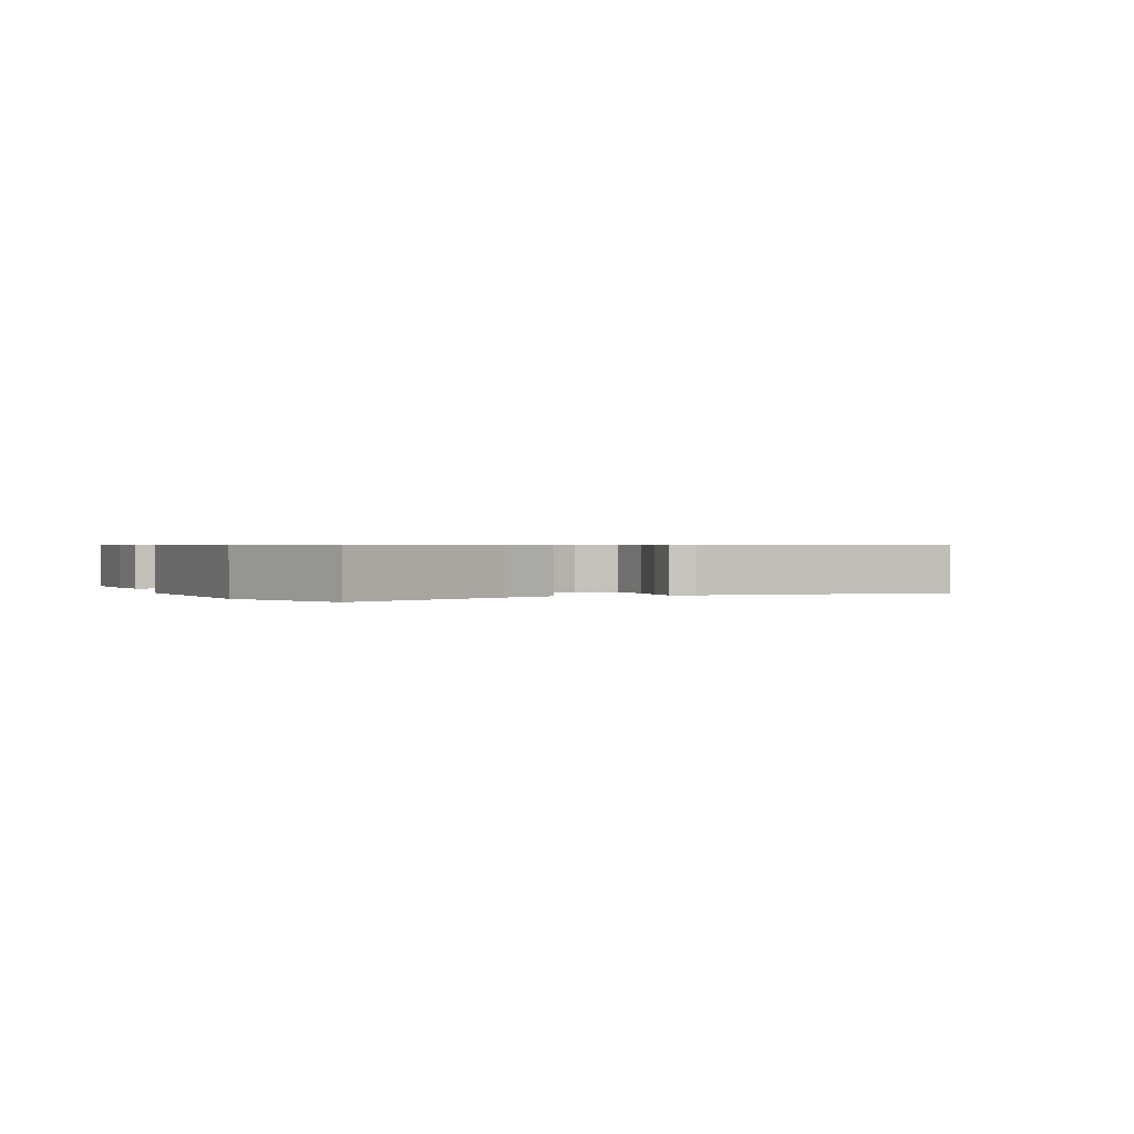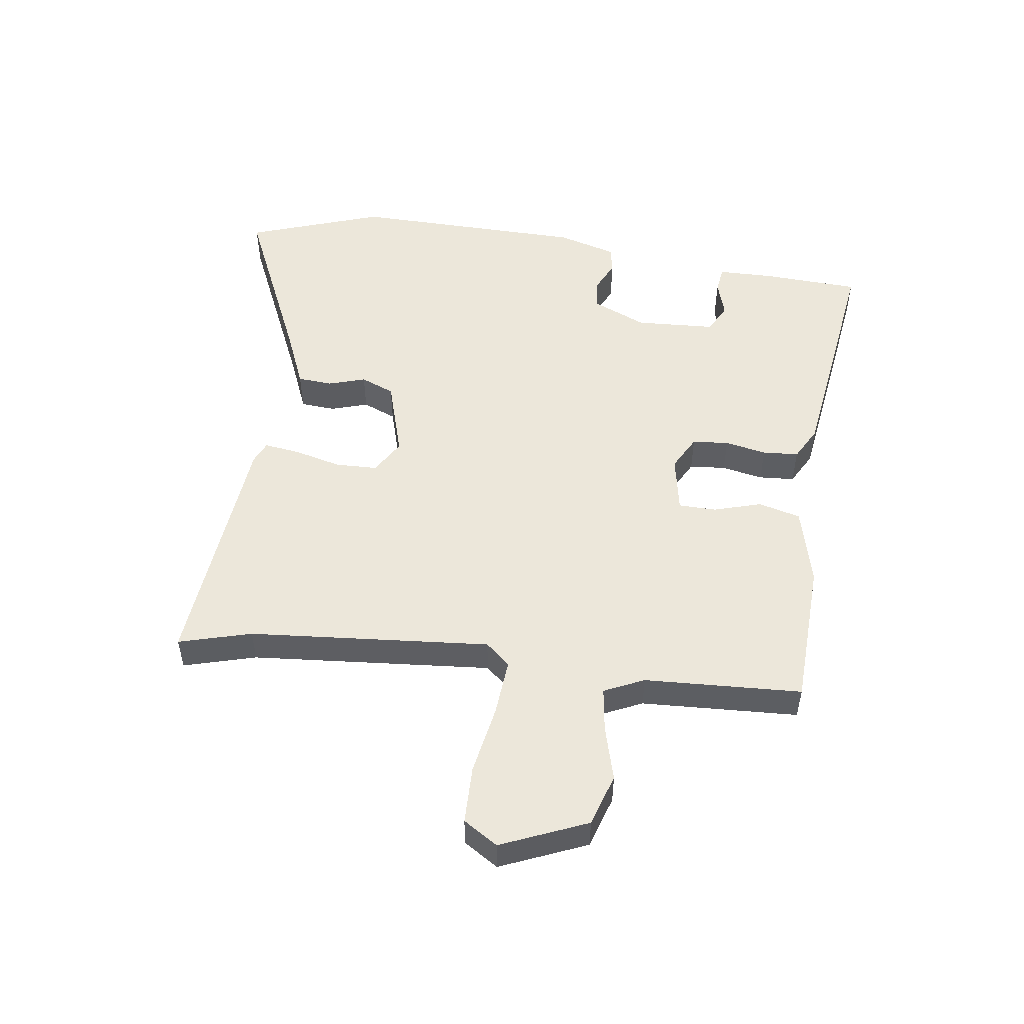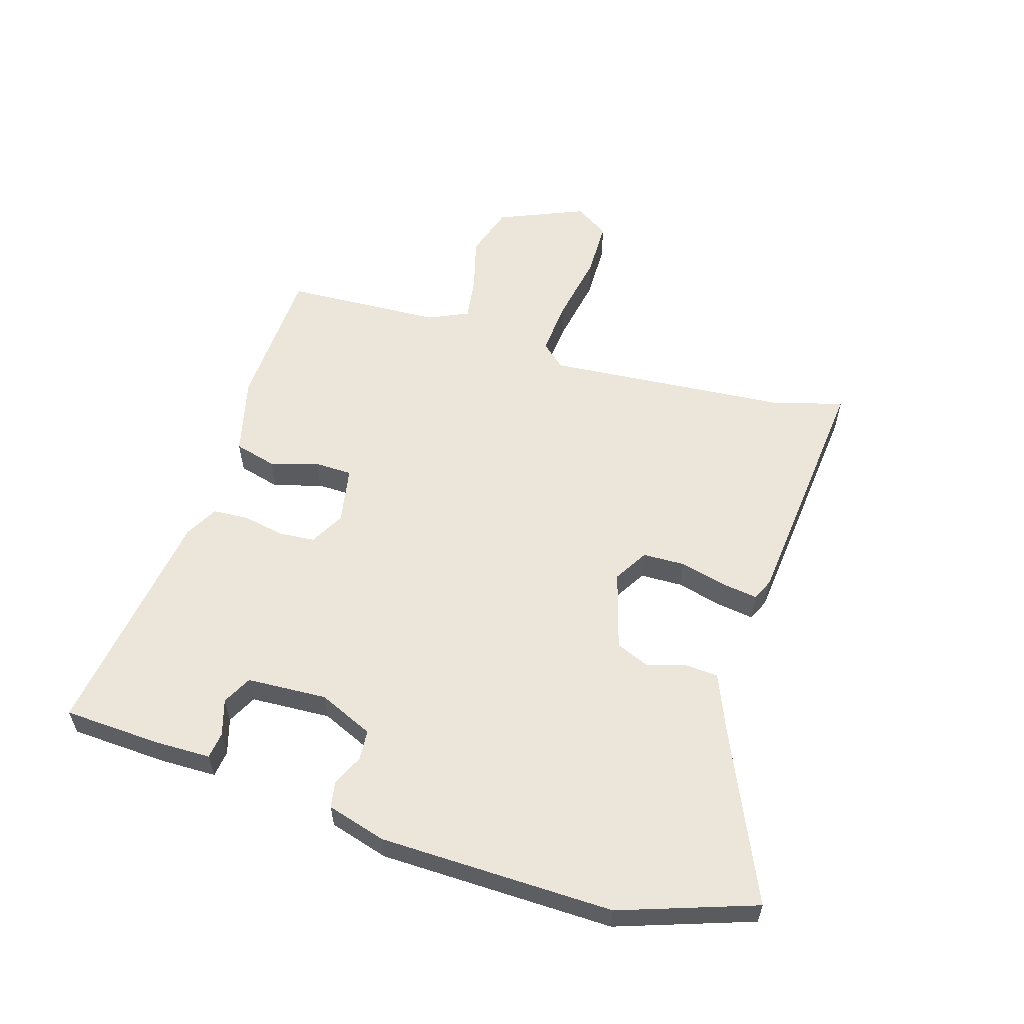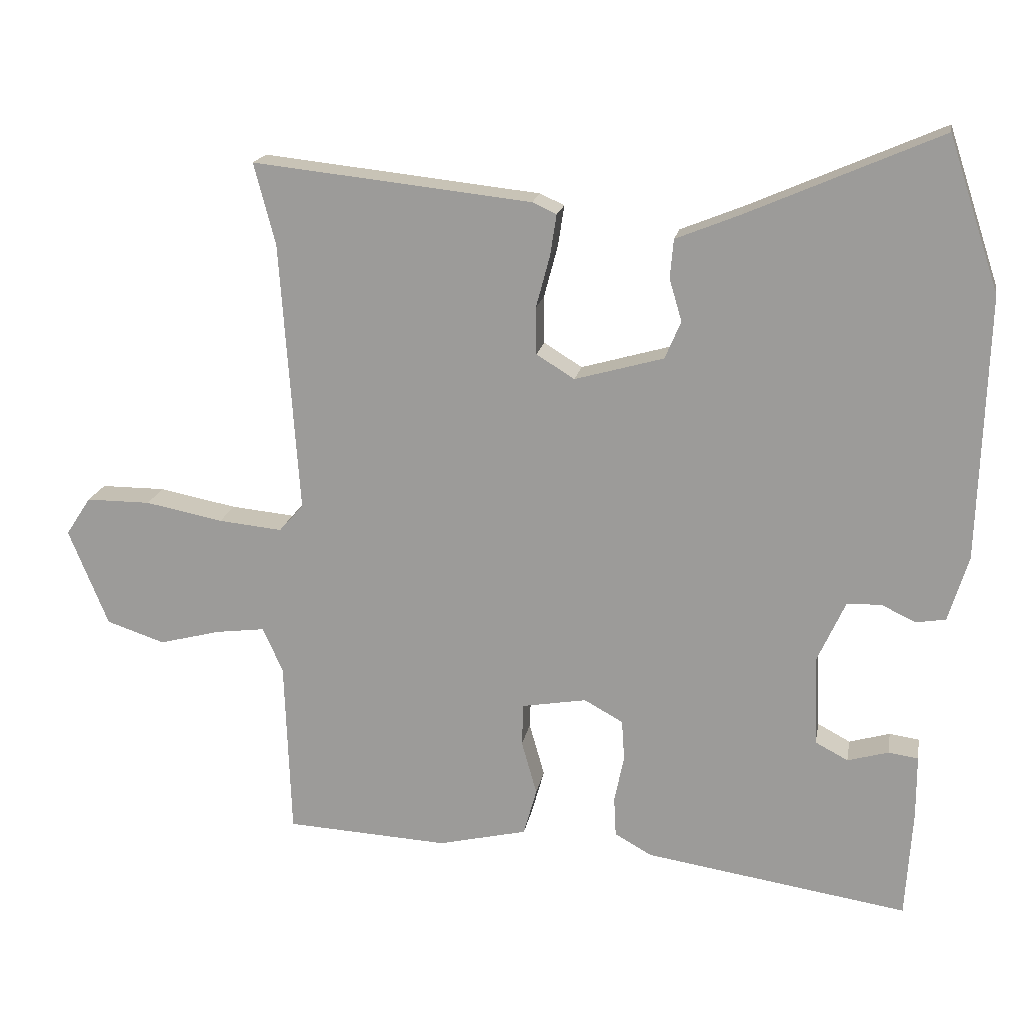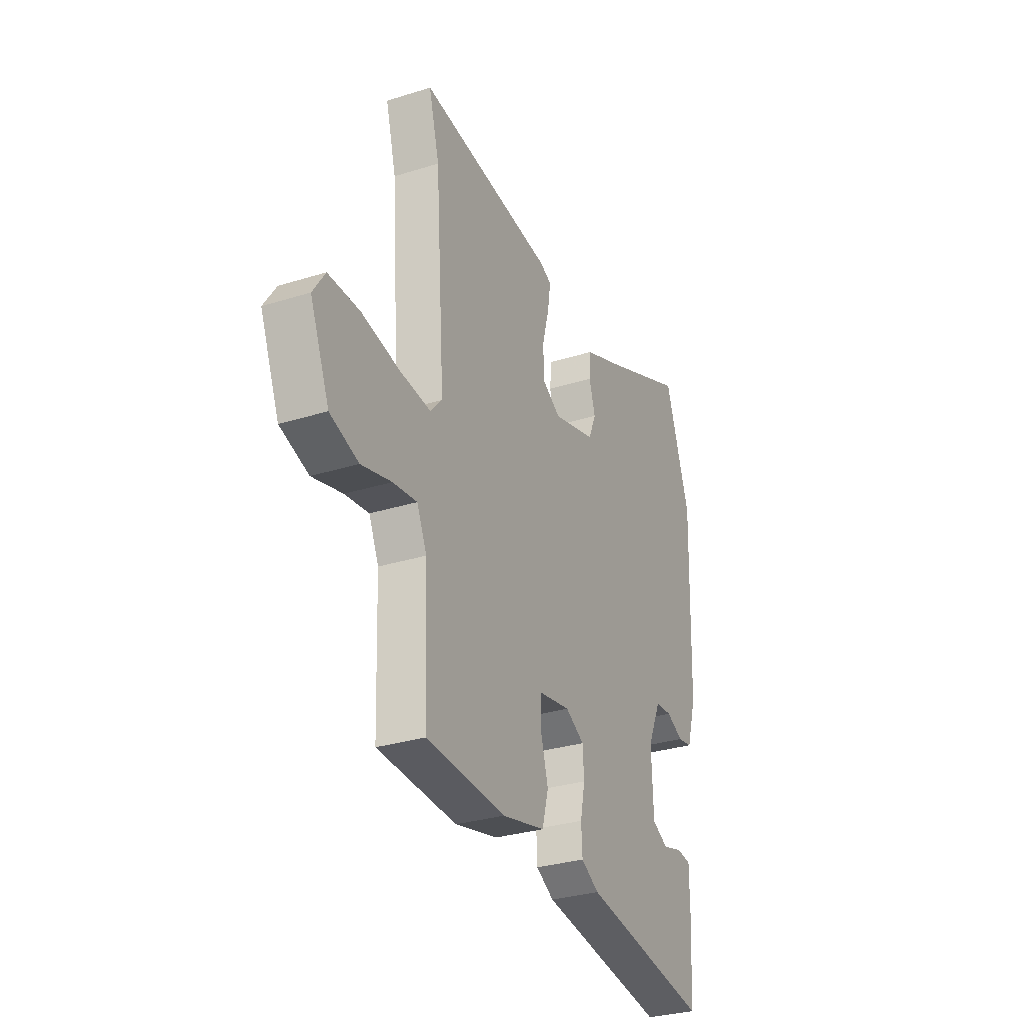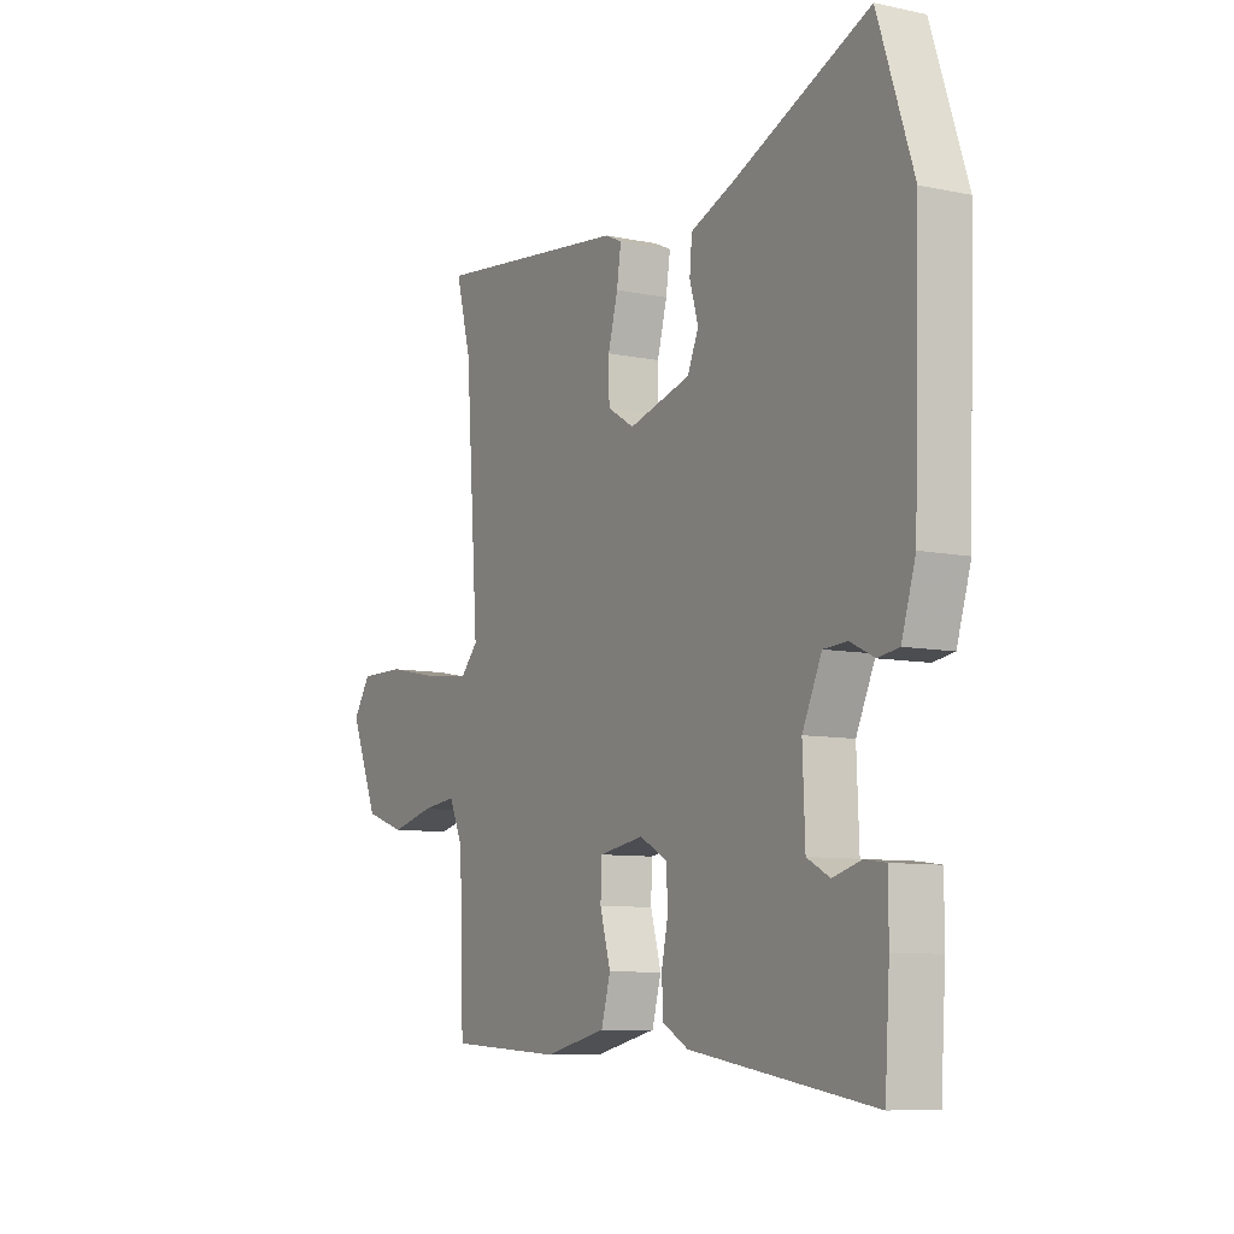
<metadata>
{"format":"obj","ext":"obj","renderer":"f3d","projection":"perspective","resolution":1024,"background":"white","views":[{"elev":0.6,"azim":-26.9,"up":"+Y"},{"elev":51.7,"azim":97.1,"up":"+Y"},{"elev":57.5,"azim":-73.7,"up":"+Y"},{"elev":17.9,"azim":-169.9,"up":"+Z"},{"elev":-30.6,"azim":114.3,"up":"+Z"},{"elev":-8.4,"azim":-120.1,"up":"+Z"}]}
</metadata>
<code>
v 0.52 0.07 0.575
v 0.489 0.07 0.457
v 0.462 0.07 0.066
v 0.497 0.07 0.027
v 0.589 0.07 0.036
v 0.701 0.07 0.058
v 0.794 0.07 0.058
v 0.83 0.07 0.003
v 0.773 0.07 -0.137
v 0.689 0.07 -0.165
v 0.6 0.07 -0.142
v 0.529 0.07 -0.133
v 0.5 0.07 -0.198
v 0.491 0.07 -0.453
v 0.256 0.07 -0.466
v 0.128 0.07 -0.436
v 0.109 0.07 -0.368
v 0.131 0.07 -0.29
v 0.129 0.07 -0.229
v 0.036 0.07 -0.213
v -0.02 0.07 -0.244
v -0.024 0.07 -0.303
v -0.01 0.07 -0.37
v -0.013 0.07 -0.428
v -0.066 0.07 -0.458
v -0.446 0.07 -0.517
v -0.456 0.07 -0.36
v -0.456 0.07 -0.269
v -0.413 0.07 -0.263
v -0.354 0.07 -0.28
v -0.307 0.07 -0.255
v -0.302 0.07 -0.125
v -0.342 0.07 -0.037
v -0.391 0.07 -0.034
v -0.441 0.07 -0.058
v -0.484 0.07 -0.051
v -0.513 0.07 0.044
v -0.525 0.07 0.424
v -0.452 0.07 0.644
v -0.174 0.07 0.523
v -0.082 0.07 0.486
v -0.077 0.07 0.43
v -0.095 0.07 0.369
v -0.072 0.07 0.315
v 0.056 0.07 0.279
v 0.111 0.07 0.313
v 0.112 0.07 0.381
v 0.092 0.07 0.456
v 0.083 0.07 0.515
v 0.118 0.07 0.531
v 0.52 0 0.575
v 0.489 0 0.457
v 0.462 0 0.066
v 0.497 0 0.027
v 0.589 0 0.036
v 0.701 0 0.058
v 0.794 0 0.058
v 0.83 0 0.003
v 0.773 0 -0.137
v 0.689 0 -0.165
v 0.6 0 -0.142
v 0.529 0 -0.133
v 0.5 0 -0.198
v 0.491 0 -0.453
v 0.256 0 -0.466
v 0.128 0 -0.436
v 0.109 0 -0.368
v 0.131 0 -0.29
v 0.129 0 -0.229
v 0.036 0 -0.213
v -0.02 0 -0.244
v -0.024 0 -0.303
v -0.01 0 -0.37
v -0.013 0 -0.428
v -0.066 0 -0.458
v -0.446 0 -0.517
v -0.456 0 -0.36
v -0.456 0 -0.269
v -0.413 0 -0.263
v -0.354 0 -0.28
v -0.307 0 -0.255
v -0.302 0 -0.125
v -0.342 0 -0.037
v -0.391 0 -0.034
v -0.441 0 -0.058
v -0.484 0 -0.051
v -0.513 0 0.044
v -0.525 0 0.424
v -0.452 0 0.644
v -0.174 0 0.523
v -0.082 0 0.486
v -0.077 0 0.43
v -0.095 0 0.369
v -0.072 0 0.315
v 0.056 0 0.279
v 0.111 0 0.313
v 0.112 0 0.381
v 0.092 0 0.456
v 0.083 0 0.515
v 0.118 0 0.531
f 50 1 2
f 49 50 2
f 48 49 2
f 47 48 2
f 46 47 2 3
f 45 46 3 4
f 44 45 4
f 40 41 42 43
f 40 43 44
f 39 40 44
f 38 39 44
f 37 38 44
f 36 37 44
f 35 36 44
f 34 35 44
f 33 34 44 4
f 28 29 30
f 27 28 30
f 26 27 30
f 25 26 30
f 24 25 30
f 24 30 31
f 23 24 31
f 22 23 31
f 21 22 31 32
f 16 17 18
f 15 16 18
f 14 15 18
f 13 14 18
f 12 13 18 19
f 9 10 11
f 8 9 11
f 7 8 11
f 6 7 11
f 5 6 11
f 4 5 11 12
f 12 19 20
f 4 12 20
f 33 4 20
f 20 21 32 33
f 52 51 100
f 52 100 99
f 52 99 98
f 52 98 97
f 53 52 97 96
f 54 53 96 95
f 54 95 94
f 93 92 91 90
f 94 93 90
f 94 90 89
f 94 89 88
f 94 88 87
f 94 87 86
f 94 86 85
f 94 85 84
f 54 94 84 83
f 80 79 78
f 80 78 77
f 80 77 76
f 80 76 75
f 80 75 74
f 81 80 74
f 81 74 73
f 81 73 72
f 82 81 72 71
f 68 67 66
f 68 66 65
f 68 65 64
f 68 64 63
f 69 68 63 62
f 61 60 59
f 61 59 58
f 61 58 57
f 61 57 56
f 61 56 55
f 62 61 55 54
f 70 69 62
f 70 62 54
f 70 54 83
f 83 82 71 70
f 1 51 52 2
f 2 52 53 3
f 3 53 54 4
f 4 54 55 5
f 5 55 56 6
f 6 56 57 7
f 7 57 58 8
f 8 58 59 9
f 9 59 60 10
f 10 60 61 11
f 11 61 62 12
f 12 62 63 13
f 13 63 64 14
f 14 64 65 15
f 15 65 66 16
f 16 66 67 17
f 17 67 68 18
f 18 68 69 19
f 19 69 70 20
f 20 70 71 21
f 21 71 72 22
f 22 72 73 23
f 23 73 74 24
f 24 74 75 25
f 25 75 76 26
f 26 76 77 27
f 27 77 78 28
f 28 78 79 29
f 29 79 80 30
f 30 80 81 31
f 31 81 82 32
f 32 82 83 33
f 33 83 84 34
f 34 84 85 35
f 35 85 86 36
f 36 86 87 37
f 37 87 88 38
f 38 88 89 39
f 39 89 90 40
f 40 90 91 41
f 41 91 92 42
f 42 92 93 43
f 43 93 94 44
f 44 94 95 45
f 45 95 96 46
f 46 96 97 47
f 47 97 98 48
f 48 98 99 49
f 49 99 100 50
f 50 100 51 1

</code>
